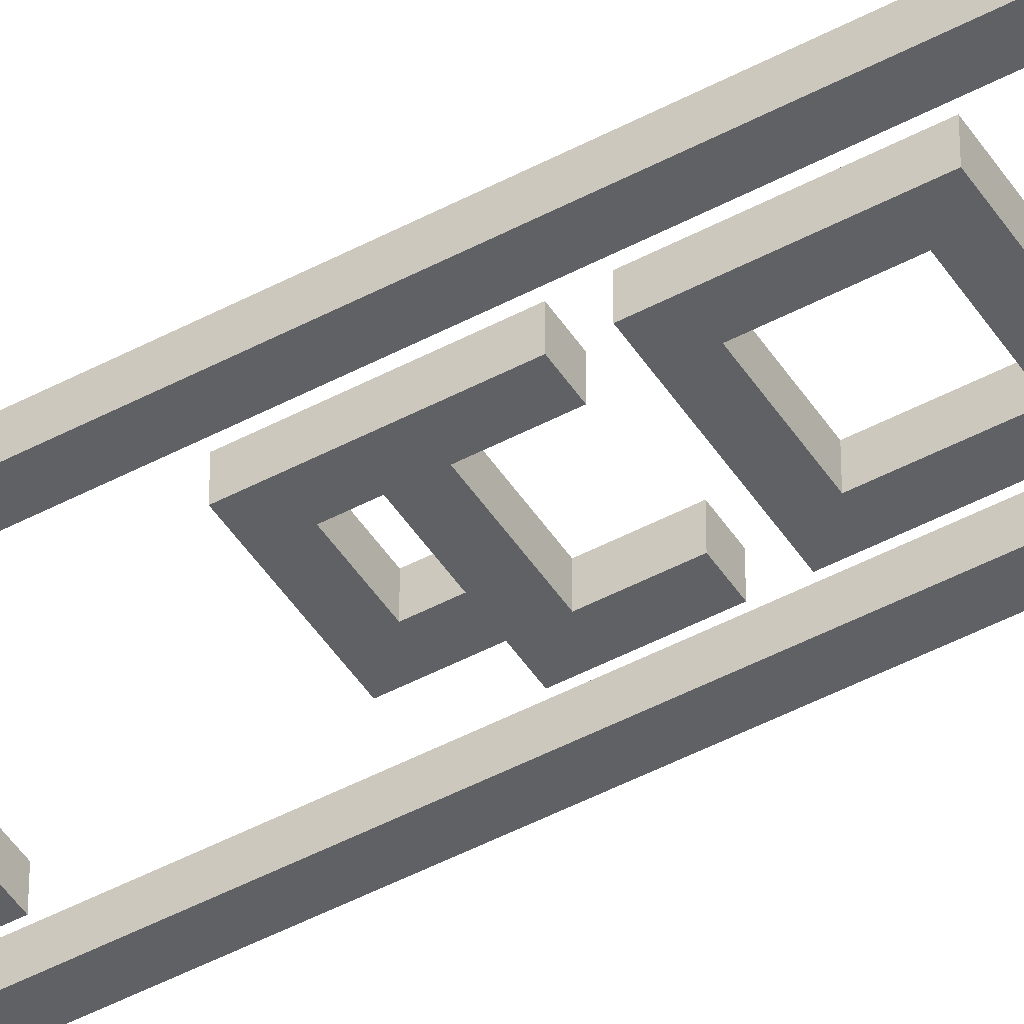
<metadata>
{"format":"obj","ext":"obj","renderer":"f3d","projection":"perspective","resolution":1024,"background":"white","views":[{"elev":-47.1,"azim":-58.8,"up":"+Z"}]}
</metadata>
<code>
o
v -0.5 0.3 0.1
v -0.5 0.3 0
v -0.5 6.9 0.1
v -0.5 6.9 0
v -0.4 0.2 0.1
v -0.4 0.2 0
v -0.4 0.3 0.1
v -0.4 0.3 0
v -0.4 6.9 0.1
v -0.4 6.9 0
v -0.4 7 0.1
v -0.4 7 0
v -0.3 0.4 0.1
v -0.3 0.4 0
v -0.3 0.5 0.1
v -0.3 0.5 0
v -0.3 0.6 0.1
v -0.3 0.6 0
v -0.3 0.9 0.1
v -0.3 0.9 0
v -0.3 1.4 0.1
v -0.3 1.4 0
v -0.3 1.5 0.1
v -0.3 1.5 0
v -0.3 1.6 0.1
v -0.3 1.6 0
v -0.3 2.1 0.1
v -0.3 2.1 0
v -0.3 2.2 0.1
v -0.3 2.2 0
v -0.3 2.7 0.1
v -0.3 2.7 0
v -0.3 2.8 0.1
v -0.3 2.8 0
v -0.3 3.3 0.1
v -0.3 3.3 0
v -0.3 3.4 0.1
v -0.3 3.4 0
v -0.3 3.9 0.1
v -0.3 3.9 0
v -0.3 4.5 0.1
v -0.3 4.5 0
v -0.3 5 0.1
v -0.3 5 0
v -0.3 5.1 0.1
v -0.3 5.1 0
v -0.3 5.6 0.1
v -0.3 5.6 0
v -0.3 5.7 0.1
v -0.3 5.7 0
v -0.3 6.2 0.1
v -0.3 6.2 0
v -0.3 6.3 0.1
v -0.3 6.3 0
v -0.3 6.8 0.1
v -0.3 6.8 0
v -0.1 1 0.1
v -0.1 1 0
v -0.1 1.4 0.1
v -0.1 1.4 0
v 0 2.5 0.1
v 0 2.5 0
v 0 2.6 0.1
v 0 2.6 0
v 0 3.7 0.1
v 0 3.7 0
v 0 3.8 0.1
v 0 3.8 0
v 0 6 0.1
v 0 6 0
v 0 6.1 0.1
v 0 6.1 0
v 0.1 0.5 0.1
v 0.1 0.5 0
v 0.1 0.6 0.1
v 0.1 0.6 0
v 0.1 1.7 0.1
v 0.1 1.7 0
v 0.1 2 0.1
v 0.1 2 0
v 0.1 2.3 0.1
v 0.1 2.3 0
v 0.1 2.4 0.1
v 0.1 2.4 0
v 0.1 2.9 0.1
v 0.1 2.9 0
v 0.1 3.2 0.1
v 0.1 3.2 0
v 0.1 3.4 0.1
v 0.1 3.4 0
v 0.1 3.6 0.1
v 0.1 3.6 0
v 0.1 4.8 0.1
v 0.1 4.8 0
v 0.1 4.9 0.1
v 0.1 4.9 0
v 0.1 5.4 0.1
v 0.1 5.4 0
v 0.1 5.5 0.1
v 0.1 5.5 0
v 0.1 5.7 0.1
v 0.1 5.7 0
v 0.1 5.9 0.1
v 0.1 5.9 0
v 0.3 0.3 0.1
v 0.3 0.3 0
v 0.3 6.9 0.1
v 0.3 6.9 0
v -0.4 0.3 0.1
v -0.4 0.3 0
v -0.4 6.9 0.1
v -0.4 6.9 0
v -0.2 0.7 0.1
v -0.2 0.7 0
v -0.2 0.8 0.1
v -0.2 0.8 0
v -0.2 1.7 0.1
v -0.2 1.7 0
v -0.2 2 0.1
v -0.2 2 0
v -0.2 2.3 0.1
v -0.2 2.3 0
v -0.2 2.4 0.1
v -0.2 2.4 0
v -0.2 2.5 0.1
v -0.2 2.5 0
v -0.2 2.6 0.1
v -0.2 2.6 0
v -0.2 2.9 0.1
v -0.2 2.9 0
v -0.2 3.2 0.1
v -0.2 3.2 0
v -0.2 3.4 0.1
v -0.2 3.4 0
v -0.2 3.6 0.1
v -0.2 3.6 0
v -0.2 3.7 0.1
v -0.2 3.7 0
v -0.2 3.8 0.1
v -0.2 3.8 0
v -0.2 4.6 0.1
v -0.2 4.6 0
v -0.2 4.7 0.1
v -0.2 4.7 0
v -0.2 4.8 0.1
v -0.2 4.8 0
v -0.2 4.9 0.1
v -0.2 4.9 0
v -0.2 5.2 0.1
v -0.2 5.2 0
v -0.2 5.3 0.1
v -0.2 5.3 0
v -0.2 5.4 0.1
v -0.2 5.4 0
v -0.2 5.5 0.1
v -0.2 5.5 0
v -0.2 5.7 0.1
v -0.2 5.7 0
v -0.2 5.9 0.1
v -0.2 5.9 0
v -0.2 6 0.1
v -0.2 6 0
v -0.2 6.1 0.1
v -0.2 6.1 0
v -0.2 6.3 0.1
v -0.2 6.3 0
v -0.2 6.5 0.1
v -0.2 6.5 0
v -0.2 6.6 0.1
v -0.2 6.6 0
v -0.2 6.7 0.1
v -0.2 6.7 0
v 0 1 0.1
v 0 1 0
v 0 1.4 0.1
v 0 1.4 0
v 0 6.5 0.1
v 0 6.5 0
v 0 6.6 0.1
v 0 6.6 0
v 0.1 2.5 0.1
v 0.1 2.5 0
v 0.1 2.7 0.1
v 0.1 2.7 0
v 0.1 3.7 0.1
v 0.1 3.7 0
v 0.1 3.9 0.1
v 0.1 3.9 0
v 0.1 6 0.1
v 0.1 6 0
v 0.1 6.2 0.1
v 0.1 6.2 0
v 0.2 0.4 0.1
v 0.2 0.4 0
v 0.2 0.7 0.1
v 0.2 0.7 0
v 0.2 0.8 0.1
v 0.2 0.8 0
v 0.2 0.9 0.1
v 0.2 0.9 0
v 0.2 1.4 0.1
v 0.2 1.4 0
v 0.2 1.5 0.1
v 0.2 1.5 0
v 0.2 1.6 0.1
v 0.2 1.6 0
v 0.2 2.1 0.1
v 0.2 2.1 0
v 0.2 2.2 0.1
v 0.2 2.2 0
v 0.2 2.5 0.1
v 0.2 2.5 0
v 0.2 2.8 0.1
v 0.2 2.8 0
v 0.2 3.3 0.1
v 0.2 3.3 0
v 0.2 3.4 0.1
v 0.2 3.4 0
v 0.2 3.7 0.1
v 0.2 3.7 0
v 0.2 4.5 0.1
v 0.2 4.5 0
v 0.2 4.6 0.1
v 0.2 4.6 0
v 0.2 4.7 0.1
v 0.2 4.7 0
v 0.2 5 0.1
v 0.2 5 0
v 0.2 5.1 0.1
v 0.2 5.1 0
v 0.2 5.2 0.1
v 0.2 5.2 0
v 0.2 5.3 0.1
v 0.2 5.3 0
v 0.2 5.6 0.1
v 0.2 5.6 0
v 0.2 5.7 0.1
v 0.2 5.7 0
v 0.2 6 0.1
v 0.2 6 0
v 0.2 6.7 0.1
v 0.2 6.7 0
v 0.2 6.8 0.1
v 0.2 6.8 0
v 0.3 0.2 0.1
v 0.3 0.2 0
v 0.3 0.3 0.1
v 0.3 0.3 0
v 0.3 6.9 0.1
v 0.3 6.9 0
v 0.3 7 0.1
v 0.3 7 0
v 0.4 0.3 0.1
v 0.4 0.3 0
v 0.4 6.9 0.1
v 0.4 6.9 0
v -0.5 0.3 0.1
v -0.5 6.9 0.1
v -0.4 0.2 0.1
v -0.4 0.3 0.1
v -0.4 6.9 0.1
v -0.4 7 0.1
v -0.3 0.4 0.1
v -0.3 0.5 0.1
v -0.3 0.6 0.1
v -0.3 0.9 0.1
v -0.3 1.4 0.1
v -0.3 1.5 0.1
v -0.3 1.6 0.1
v -0.3 2.1 0.1
v -0.3 2.2 0.1
v -0.3 2.7 0.1
v -0.3 2.8 0.1
v -0.3 3.3 0.1
v -0.3 3.4 0.1
v -0.3 3.9 0.1
v -0.3 4.5 0.1
v -0.3 5 0.1
v -0.3 5.1 0.1
v -0.3 5.6 0.1
v -0.3 5.7 0.1
v -0.3 6.2 0.1
v -0.3 6.3 0.1
v -0.3 6.8 0.1
v -0.2 0.7 0.1
v -0.2 0.8 0.1
v -0.2 1.7 0.1
v -0.2 2 0.1
v -0.2 2.3 0.1
v -0.2 2.4 0.1
v -0.2 2.5 0.1
v -0.2 2.6 0.1
v -0.2 2.9 0.1
v -0.2 3.2 0.1
v -0.2 3.4 0.1
v -0.2 3.6 0.1
v -0.2 3.7 0.1
v -0.2 3.8 0.1
v -0.2 4.6 0.1
v -0.2 4.7 0.1
v -0.2 4.8 0.1
v -0.2 4.9 0.1
v -0.2 5.2 0.1
v -0.2 5.3 0.1
v -0.2 5.4 0.1
v -0.2 5.5 0.1
v -0.2 5.7 0.1
v -0.2 5.9 0.1
v -0.2 6 0.1
v -0.2 6.1 0.1
v -0.2 6.3 0.1
v -0.2 6.5 0.1
v -0.2 6.6 0.1
v -0.2 6.7 0.1
v -0.1 1 0.1
v -0.1 1.4 0.1
v 0 1 0.1
v 0 1.4 0.1
v 0 2.5 0.1
v 0 2.6 0.1
v 0 3.7 0.1
v 0 3.8 0.1
v 0 6 0.1
v 0 6.1 0.1
v 0 6.5 0.1
v 0 6.6 0.1
v 0.1 0.5 0.1
v 0.1 0.6 0.1
v 0.1 1.7 0.1
v 0.1 2 0.1
v 0.1 2.3 0.1
v 0.1 2.4 0.1
v 0.1 2.5 0.1
v 0.1 2.7 0.1
v 0.1 2.9 0.1
v 0.1 3.2 0.1
v 0.1 3.4 0.1
v 0.1 3.6 0.1
v 0.1 3.7 0.1
v 0.1 3.9 0.1
v 0.1 4.8 0.1
v 0.1 4.9 0.1
v 0.1 5.4 0.1
v 0.1 5.5 0.1
v 0.1 5.7 0.1
v 0.1 5.9 0.1
v 0.1 6 0.1
v 0.1 6.2 0.1
v 0.2 0.4 0.1
v 0.2 0.7 0.1
v 0.2 0.8 0.1
v 0.2 0.9 0.1
v 0.2 1.4 0.1
v 0.2 1.5 0.1
v 0.2 1.6 0.1
v 0.2 2.1 0.1
v 0.2 2.2 0.1
v 0.2 2.5 0.1
v 0.2 2.8 0.1
v 0.2 3.3 0.1
v 0.2 3.4 0.1
v 0.2 3.7 0.1
v 0.2 4.5 0.1
v 0.2 4.6 0.1
v 0.2 4.7 0.1
v 0.2 5 0.1
v 0.2 5.1 0.1
v 0.2 5.2 0.1
v 0.2 5.3 0.1
v 0.2 5.6 0.1
v 0.2 5.7 0.1
v 0.2 6 0.1
v 0.2 6.7 0.1
v 0.2 6.8 0.1
v 0.3 0.2 0.1
v 0.3 0.3 0.1
v 0.3 6.9 0.1
v 0.3 7 0.1
v 0.4 0.3 0.1
v 0.4 6.9 0.1
v -0.5 0.3 0
v -0.5 6.9 0
v -0.4 0.2 0
v -0.4 0.3 0
v -0.4 6.9 0
v -0.4 7 0
v -0.3 0.4 0
v -0.3 0.5 0
v -0.3 0.6 0
v -0.3 0.9 0
v -0.3 1.4 0
v -0.3 1.5 0
v -0.3 1.6 0
v -0.3 2.1 0
v -0.3 2.2 0
v -0.3 2.7 0
v -0.3 2.8 0
v -0.3 3.3 0
v -0.3 3.4 0
v -0.3 3.9 0
v -0.3 4.5 0
v -0.3 5 0
v -0.3 5.1 0
v -0.3 5.6 0
v -0.3 5.7 0
v -0.3 6.2 0
v -0.3 6.3 0
v -0.3 6.8 0
v -0.2 0.7 0
v -0.2 0.8 0
v -0.2 1.7 0
v -0.2 2 0
v -0.2 2.3 0
v -0.2 2.4 0
v -0.2 2.5 0
v -0.2 2.6 0
v -0.2 2.9 0
v -0.2 3.2 0
v -0.2 3.4 0
v -0.2 3.6 0
v -0.2 3.7 0
v -0.2 3.8 0
v -0.2 4.6 0
v -0.2 4.7 0
v -0.2 4.8 0
v -0.2 4.9 0
v -0.2 5.2 0
v -0.2 5.3 0
v -0.2 5.4 0
v -0.2 5.5 0
v -0.2 5.7 0
v -0.2 5.9 0
v -0.2 6 0
v -0.2 6.1 0
v -0.2 6.3 0
v -0.2 6.5 0
v -0.2 6.6 0
v -0.2 6.7 0
v -0.1 1 0
v -0.1 1.4 0
v 0 1 0
v 0 1.4 0
v 0 2.5 0
v 0 2.6 0
v 0 3.7 0
v 0 3.8 0
v 0 6 0
v 0 6.1 0
v 0 6.5 0
v 0 6.6 0
v 0.1 0.5 0
v 0.1 0.6 0
v 0.1 1.7 0
v 0.1 2 0
v 0.1 2.3 0
v 0.1 2.4 0
v 0.1 2.5 0
v 0.1 2.7 0
v 0.1 2.9 0
v 0.1 3.2 0
v 0.1 3.4 0
v 0.1 3.6 0
v 0.1 3.7 0
v 0.1 3.9 0
v 0.1 4.8 0
v 0.1 4.9 0
v 0.1 5.4 0
v 0.1 5.5 0
v 0.1 5.7 0
v 0.1 5.9 0
v 0.1 6 0
v 0.1 6.2 0
v 0.2 0.4 0
v 0.2 0.7 0
v 0.2 0.8 0
v 0.2 0.9 0
v 0.2 1.4 0
v 0.2 1.5 0
v 0.2 1.6 0
v 0.2 2.1 0
v 0.2 2.2 0
v 0.2 2.5 0
v 0.2 2.8 0
v 0.2 3.3 0
v 0.2 3.4 0
v 0.2 3.7 0
v 0.2 4.5 0
v 0.2 4.6 0
v 0.2 4.7 0
v 0.2 5 0
v 0.2 5.1 0
v 0.2 5.2 0
v 0.2 5.3 0
v 0.2 5.6 0
v 0.2 5.7 0
v 0.2 6 0
v 0.2 6.7 0
v 0.2 6.8 0
v 0.3 0.2 0
v 0.3 0.3 0
v 0.3 6.9 0
v 0.3 7 0
v 0.4 0.3 0
v 0.4 6.9 0
v -0.4 0.2 0.1
v 0.3 0.2 0.1
v -0.4 0.2 0
v 0.3 0.2 0
v -0.5 0.3 0.1
v -0.4 0.3 0.1
v 0.3 0.3 0.1
v 0.4 0.3 0.1
v -0.5 0.3 0
v -0.4 0.3 0
v 0.3 0.3 0
v 0.4 0.3 0
v -0.3 0.4 0.1
v 0.2 0.4 0.1
v -0.3 0.4 0
v 0.2 0.4 0
v -0.3 0.6 0.1
v 0.1 0.6 0.1
v -0.3 0.6 0
v 0.1 0.6 0
v -0.2 0.8 0.1
v 0.2 0.8 0.1
v -0.2 0.8 0
v 0.2 0.8 0
v -0.1 1 0.1
v 0 1 0.1
v -0.1 1 0
v 0 1 0
v -0.3 1.4 0.1
v -0.1 1.4 0.1
v 0 1.4 0.1
v 0.2 1.4 0.1
v -0.3 1.4 0
v -0.1 1.4 0
v 0 1.4 0
v 0.2 1.4 0
v -0.3 1.6 0.1
v 0.2 1.6 0.1
v -0.3 1.6 0
v 0.2 1.6 0
v -0.2 2 0.1
v 0.1 2 0.1
v -0.2 2 0
v 0.1 2 0
v -0.3 2.2 0.1
v 0.2 2.2 0.1
v -0.3 2.2 0
v 0.2 2.2 0
v -0.2 2.4 0.1
v 0.1 2.4 0.1
v -0.2 2.4 0
v 0.1 2.4 0
v -0.2 2.6 0.1
v 0 2.6 0.1
v -0.2 2.6 0
v 0 2.6 0
v -0.3 2.8 0.1
v 0.2 2.8 0.1
v -0.3 2.8 0
v 0.2 2.8 0
v -0.2 3.2 0.1
v 0.1 3.2 0.1
v -0.2 3.2 0
v 0.1 3.2 0
v -0.3 3.4 0.1
v -0.2 3.4 0.1
v 0.1 3.4 0.1
v 0.2 3.4 0.1
v -0.3 3.4 0
v -0.2 3.4 0
v 0.1 3.4 0
v 0.2 3.4 0
v -0.2 3.6 0.1
v 0.1 3.6 0.1
v -0.2 3.6 0
v 0.1 3.6 0
v -0.2 3.8 0.1
v 0 3.8 0.1
v -0.2 3.8 0
v 0 3.8 0
v -0.3 4.5 0.1
v 0.2 4.5 0.1
v -0.3 4.5 0
v 0.2 4.5 0
v -0.2 4.7 0.1
v 0.2 4.7 0.1
v -0.2 4.7 0
v 0.2 4.7 0
v -0.2 4.9 0.1
v 0.1 4.9 0.1
v -0.2 4.9 0
v 0.1 4.9 0
v -0.3 5.1 0.1
v 0.2 5.1 0.1
v -0.3 5.1 0
v 0.2 5.1 0
v -0.2 5.3 0.1
v 0.2 5.3 0.1
v -0.2 5.3 0
v 0.2 5.3 0
v -0.2 5.5 0.1
v 0.1 5.5 0.1
v -0.2 5.5 0
v 0.1 5.5 0
v -0.3 5.7 0.1
v -0.2 5.7 0.1
v 0.1 5.7 0.1
v 0.2 5.7 0.1
v -0.3 5.7 0
v -0.2 5.7 0
v 0.1 5.7 0
v 0.2 5.7 0
v -0.2 5.9 0.1
v 0.1 5.9 0.1
v -0.2 5.9 0
v 0.1 5.9 0
v -0.2 6.1 0.1
v 0 6.1 0.1
v -0.2 6.1 0
v 0 6.1 0
v -0.3 6.3 0.1
v -0.2 6.3 0.1
v -0.3 6.3 0
v -0.2 6.3 0
v -0.2 6.5 0.1
v 0 6.5 0.1
v -0.2 6.5 0
v 0 6.5 0
v -0.2 6.7 0.1
v 0.2 6.7 0.1
v -0.2 6.7 0
v 0.2 6.7 0
v -0.4 6.9 0.1
v 0.3 6.9 0.1
v -0.4 6.9 0
v 0.3 6.9 0
v -0.4 0.3 0.1
v 0.3 0.3 0.1
v -0.4 0.3 0
v 0.3 0.3 0
v -0.3 0.5 0.1
v 0.1 0.5 0.1
v -0.3 0.5 0
v 0.1 0.5 0
v -0.2 0.7 0.1
v 0.2 0.7 0.1
v -0.2 0.7 0
v 0.2 0.7 0
v -0.3 0.9 0.1
v 0.2 0.9 0.1
v -0.3 0.9 0
v 0.2 0.9 0
v -0.3 1.5 0.1
v 0.2 1.5 0.1
v -0.3 1.5 0
v 0.2 1.5 0
v -0.2 1.7 0.1
v 0.1 1.7 0.1
v -0.2 1.7 0
v 0.1 1.7 0
v -0.3 2.1 0.1
v 0.2 2.1 0.1
v -0.3 2.1 0
v 0.2 2.1 0
v -0.2 2.3 0.1
v 0.1 2.3 0.1
v -0.2 2.3 0
v 0.1 2.3 0
v -0.2 2.5 0.1
v 0 2.5 0.1
v 0.1 2.5 0.1
v 0.2 2.5 0.1
v -0.2 2.5 0
v 0 2.5 0
v 0.1 2.5 0
v 0.2 2.5 0
v -0.3 2.7 0.1
v 0.1 2.7 0.1
v -0.3 2.7 0
v 0.1 2.7 0
v -0.2 2.9 0.1
v 0.1 2.9 0.1
v -0.2 2.9 0
v 0.1 2.9 0
v -0.3 3.3 0.1
v 0.2 3.3 0.1
v -0.3 3.3 0
v 0.2 3.3 0
v -0.2 3.7 0.1
v 0 3.7 0.1
v 0.1 3.7 0.1
v 0.2 3.7 0.1
v -0.2 3.7 0
v 0 3.7 0
v 0.1 3.7 0
v 0.2 3.7 0
v -0.3 3.9 0.1
v 0.1 3.9 0.1
v -0.3 3.9 0
v 0.1 3.9 0
v -0.2 4.6 0.1
v 0.2 4.6 0.1
v -0.2 4.6 0
v 0.2 4.6 0
v -0.2 4.8 0.1
v 0.1 4.8 0.1
v -0.2 4.8 0
v 0.1 4.8 0
v -0.3 5 0.1
v 0.2 5 0.1
v -0.3 5 0
v 0.2 5 0
v -0.2 5.2 0.1
v 0.2 5.2 0.1
v -0.2 5.2 0
v 0.2 5.2 0
v -0.2 5.4 0.1
v 0.1 5.4 0.1
v -0.2 5.4 0
v 0.1 5.4 0
v -0.3 5.6 0.1
v 0.2 5.6 0.1
v -0.3 5.6 0
v 0.2 5.6 0
v -0.2 6 0.1
v 0 6 0.1
v 0.1 6 0.1
v 0.2 6 0.1
v -0.2 6 0
v 0 6 0
v 0.1 6 0
v 0.2 6 0
v -0.3 6.2 0.1
v 0.1 6.2 0.1
v -0.3 6.2 0
v 0.1 6.2 0
v -0.2 6.6 0.1
v 0 6.6 0.1
v -0.2 6.6 0
v 0 6.6 0
v -0.3 6.8 0.1
v 0.2 6.8 0.1
v -0.3 6.8 0
v 0.2 6.8 0
v -0.5 6.9 0.1
v -0.4 6.9 0.1
v 0.3 6.9 0.1
v 0.4 6.9 0.1
v -0.5 6.9 0
v -0.4 6.9 0
v 0.3 6.9 0
v 0.4 6.9 0
v -0.4 7 0.1
v 0.3 7 0.1
v -0.4 7 0
v 0.3 7 0
f 3 2 1
f 4 2 3
f 7 6 5
f 8 6 7
f 11 10 9
f 12 10 11
f 15 14 13
f 16 14 15
f 19 18 17
f 20 18 19
f 23 22 21
f 24 22 23
f 27 26 25
f 28 26 27
f 31 30 29
f 32 30 31
f 35 34 33
f 36 34 35
f 39 38 37
f 40 38 39
f 43 42 41
f 44 42 43
f 47 46 45
f 48 46 47
f 51 50 49
f 52 50 51
f 55 54 53
f 56 54 55
f 59 58 57
f 60 58 59
f 63 62 61
f 64 62 63
f 67 66 65
f 68 66 67
f 71 70 69
f 72 70 71
f 75 74 73
f 76 74 75
f 79 78 77
f 80 78 79
f 83 82 81
f 84 82 83
f 87 86 85
f 88 86 87
f 91 90 89
f 92 90 91
f 95 94 93
f 96 94 95
f 99 98 97
f 100 98 99
f 103 102 101
f 104 102 103
f 107 106 105
f 108 106 107
f 109 110 111
f 111 110 112
f 113 114 115
f 115 114 116
f 117 118 119
f 119 118 120
f 121 122 123
f 123 122 124
f 125 126 127
f 127 126 128
f 129 130 131
f 131 130 132
f 133 134 135
f 135 134 136
f 137 138 139
f 139 138 140
f 141 142 143
f 143 142 144
f 145 146 147
f 147 146 148
f 149 150 151
f 151 150 152
f 153 154 155
f 155 154 156
f 157 158 159
f 159 158 160
f 161 162 163
f 163 162 164
f 165 166 167
f 167 166 168
f 169 170 171
f 171 170 172
f 173 174 175
f 175 174 176
f 177 178 179
f 179 178 180
f 181 182 183
f 183 182 184
f 185 186 187
f 187 186 188
f 189 190 191
f 191 190 192
f 193 194 195
f 195 194 196
f 197 198 199
f 199 198 200
f 201 202 203
f 203 202 204
f 205 206 207
f 207 206 208
f 209 210 211
f 211 210 212
f 213 214 215
f 215 214 216
f 217 218 219
f 219 218 220
f 221 222 223
f 223 222 224
f 225 226 227
f 227 226 228
f 229 230 231
f 231 230 232
f 233 234 235
f 235 234 236
f 237 238 239
f 239 238 240
f 241 242 243
f 243 242 244
f 245 246 247
f 247 246 248
f 249 250 251
f 251 250 252
f 253 254 255
f 255 254 256
f 260 258 257
f 261 258 260
f 285 266 265
f 286 266 285
f 287 270 269
f 288 270 287
f 289 272 271
f 290 272 289
f 291 272 290
f 292 272 291
f 293 274 273
f 294 274 293
f 295 276 275
f 296 276 295
f 297 276 296
f 298 276 297
f 299 278 277
f 300 278 299
f 301 278 300
f 302 278 301
f 303 280 279
f 304 280 303
f 305 280 304
f 306 280 305
f 307 282 281
f 308 282 307
f 309 282 308
f 310 282 309
f 311 284 283
f 312 284 311
f 313 284 312
f 314 284 313
f 316 268 267
f 317 316 315
f 318 268 316
f 318 316 317
f 319 291 290
f 320 272 292
f 321 297 296
f 322 276 298
f 323 309 308
f 324 282 310
f 325 313 312
f 326 313 325
f 327 264 263
f 328 285 265
f 329 287 269
f 330 270 288
f 331 289 271
f 332 319 290
f 332 320 319
f 333 320 332
f 334 272 320
f 334 320 333
f 335 293 273
f 336 274 294
f 338 321 296
f 338 322 321
f 339 322 338
f 340 276 322
f 340 322 339
f 341 301 300
f 342 278 302
f 343 305 304
f 344 280 306
f 346 323 308
f 346 324 323
f 347 324 346
f 348 282 324
f 348 324 347
f 349 327 263
f 349 328 327
f 350 285 328
f 350 328 349
f 351 266 286
f 352 266 351
f 353 268 318
f 354 268 353
f 355 329 269
f 355 330 329
f 356 270 330
f 356 330 355
f 357 331 271
f 357 333 332
f 357 332 331
f 358 333 357
f 359 335 273
f 359 336 335
f 360 274 336
f 360 336 359
f 361 339 338
f 361 338 337
f 362 339 361
f 363 299 277
f 364 299 363
f 365 341 300
f 365 342 341
f 366 278 342
f 366 342 365
f 367 303 279
f 368 303 367
f 369 344 343
f 369 343 304
f 370 280 344
f 370 344 369
f 371 346 345
f 371 347 346
f 372 347 371
f 373 284 314
f 374 284 373
f 375 260 259
f 376 260 375
f 377 262 261
f 378 262 377
f 379 377 376
f 380 377 379
f 381 382 384
f 384 382 385
f 389 390 409
f 409 390 410
f 393 394 411
f 411 394 412
f 395 396 413
f 413 396 414
f 414 396 415
f 415 396 416
f 397 398 417
f 417 398 418
f 399 400 419
f 419 400 420
f 420 400 421
f 421 400 422
f 401 402 423
f 423 402 424
f 424 402 425
f 425 402 426
f 403 404 427
f 427 404 428
f 428 404 429
f 429 404 430
f 405 406 431
f 431 406 432
f 432 406 433
f 433 406 434
f 407 408 435
f 435 408 436
f 436 408 437
f 437 408 438
f 391 392 440
f 439 440 441
f 440 392 442
f 441 440 442
f 414 415 443
f 416 396 444
f 420 421 445
f 422 400 446
f 432 433 447
f 434 406 448
f 436 437 449
f 449 437 450
f 387 388 451
f 389 409 452
f 393 411 453
f 412 394 454
f 395 413 455
f 414 443 456
f 443 444 456
f 456 444 457
f 444 396 458
f 457 444 458
f 397 417 459
f 418 398 460
f 420 445 462
f 445 446 462
f 462 446 463
f 446 400 464
f 463 446 464
f 424 425 465
f 426 402 466
f 428 429 467
f 430 404 468
f 432 447 470
f 447 448 470
f 470 448 471
f 448 406 472
f 471 448 472
f 387 451 473
f 451 452 473
f 452 409 474
f 473 452 474
f 410 390 475
f 475 390 476
f 442 392 477
f 477 392 478
f 393 453 479
f 453 454 479
f 454 394 480
f 479 454 480
f 395 455 481
f 456 457 481
f 455 456 481
f 481 457 482
f 397 459 483
f 459 460 483
f 460 398 484
f 483 460 484
f 462 463 485
f 461 462 485
f 485 463 486
f 401 423 487
f 487 423 488
f 424 465 489
f 465 466 489
f 466 402 490
f 489 466 490
f 403 427 491
f 491 427 492
f 467 468 493
f 428 467 493
f 468 404 494
f 493 468 494
f 469 470 495
f 470 471 495
f 495 471 496
f 438 408 497
f 497 408 498
f 383 384 499
f 499 384 500
f 385 386 501
f 501 386 502
f 500 501 503
f 503 501 504
f 507 506 505
f 508 506 507
f 513 510 509
f 514 510 513
f 515 512 511
f 516 512 515
f 519 518 517
f 520 518 519
f 523 522 521
f 524 522 523
f 527 526 525
f 528 526 527
f 531 530 529
f 532 530 531
f 537 534 533
f 538 534 537
f 539 536 535
f 540 536 539
f 543 542 541
f 544 542 543
f 547 546 545
f 548 546 547
f 551 550 549
f 552 550 551
f 555 554 553
f 556 554 555
f 559 558 557
f 560 558 559
f 563 562 561
f 564 562 563
f 567 566 565
f 568 566 567
f 573 570 569
f 574 570 573
f 575 572 571
f 576 572 575
f 579 578 577
f 580 578 579
f 583 582 581
f 584 582 583
f 587 586 585
f 588 586 587
f 591 590 589
f 592 590 591
f 595 594 593
f 596 594 595
f 599 598 597
f 600 598 599
f 603 602 601
f 604 602 603
f 607 606 605
f 608 606 607
f 613 610 609
f 614 610 613
f 615 612 611
f 616 612 615
f 619 618 617
f 620 618 619
f 623 622 621
f 624 622 623
f 627 626 625
f 628 626 627
f 631 630 629
f 632 630 631
f 635 634 633
f 636 634 635
f 639 638 637
f 640 638 639
f 641 642 643
f 643 642 644
f 645 646 647
f 647 646 648
f 649 650 651
f 651 650 652
f 653 654 655
f 655 654 656
f 657 658 659
f 659 658 660
f 661 662 663
f 663 662 664
f 665 666 667
f 667 666 668
f 669 670 671
f 671 670 672
f 673 674 677
f 677 674 678
f 675 676 679
f 679 676 680
f 681 682 683
f 683 682 684
f 685 686 687
f 687 686 688
f 689 690 691
f 691 690 692
f 693 694 697
f 697 694 698
f 695 696 699
f 699 696 700
f 701 702 703
f 703 702 704
f 705 706 707
f 707 706 708
f 709 710 711
f 711 710 712
f 713 714 715
f 715 714 716
f 717 718 719
f 719 718 720
f 721 722 723
f 723 722 724
f 725 726 727
f 727 726 728
f 729 730 733
f 733 730 734
f 731 732 735
f 735 732 736
f 737 738 739
f 739 738 740
f 741 742 743
f 743 742 744
f 745 746 747
f 747 746 748
f 749 750 753
f 753 750 754
f 751 752 755
f 755 752 756
f 757 758 759
f 759 758 760

</code>
